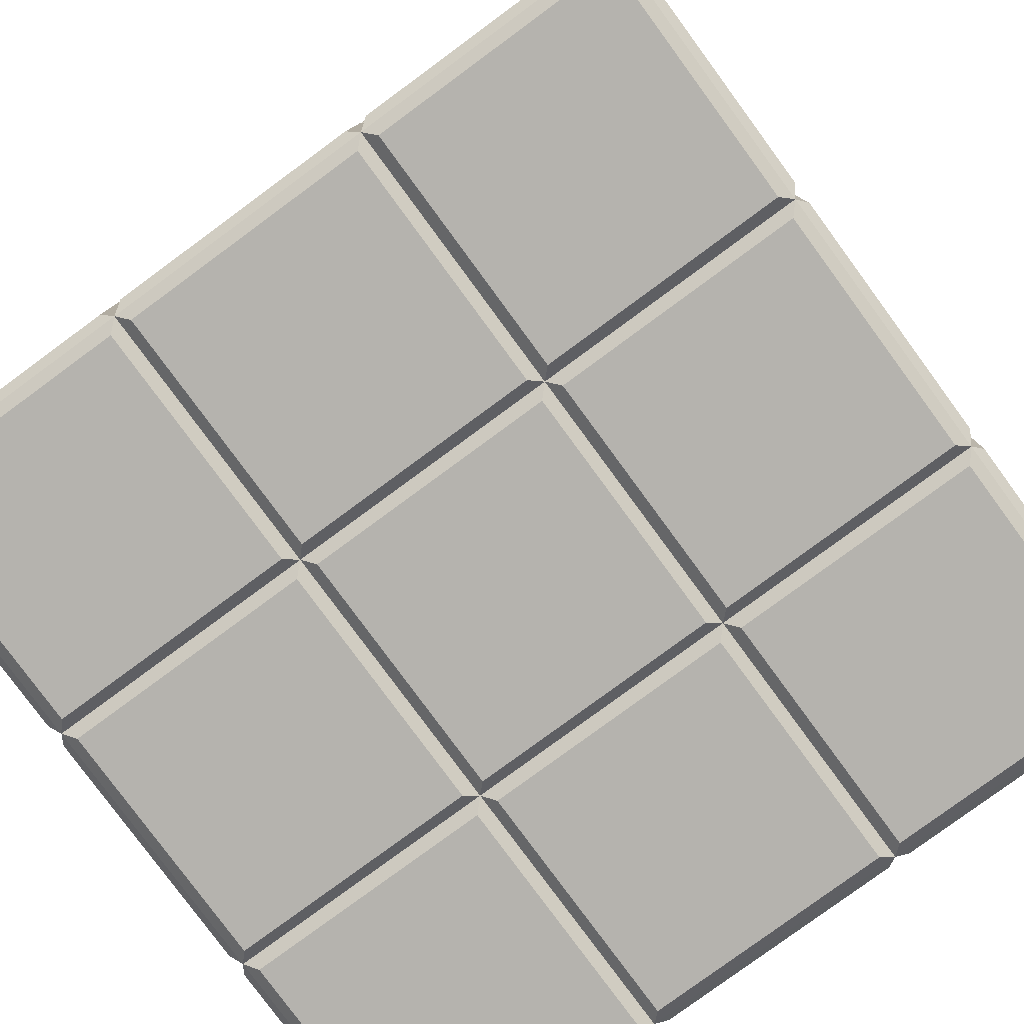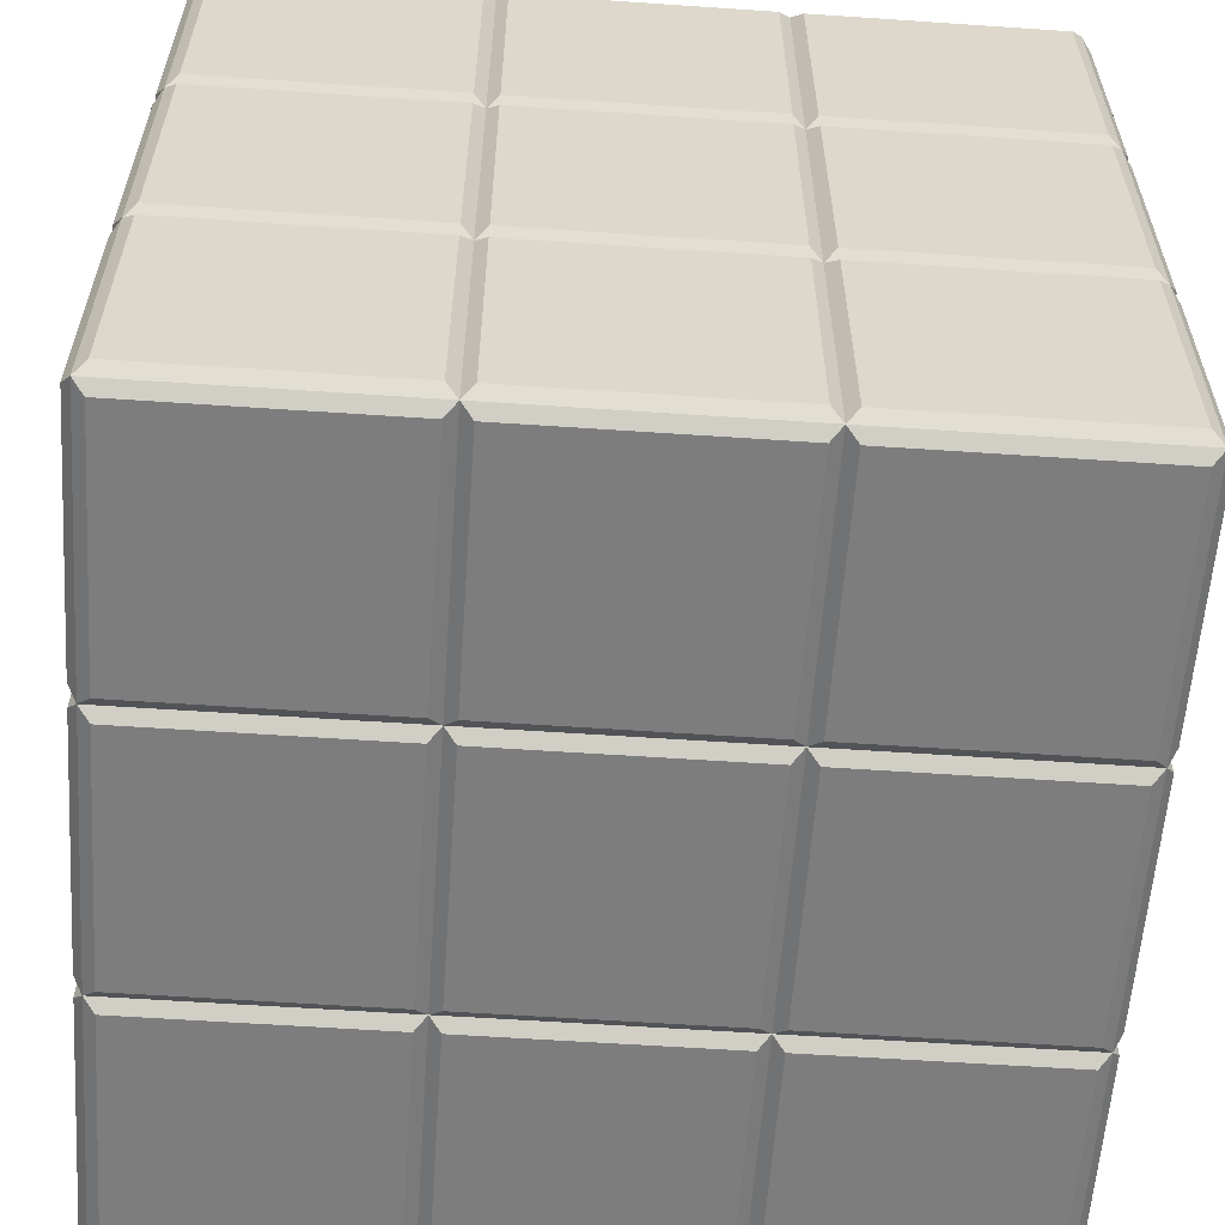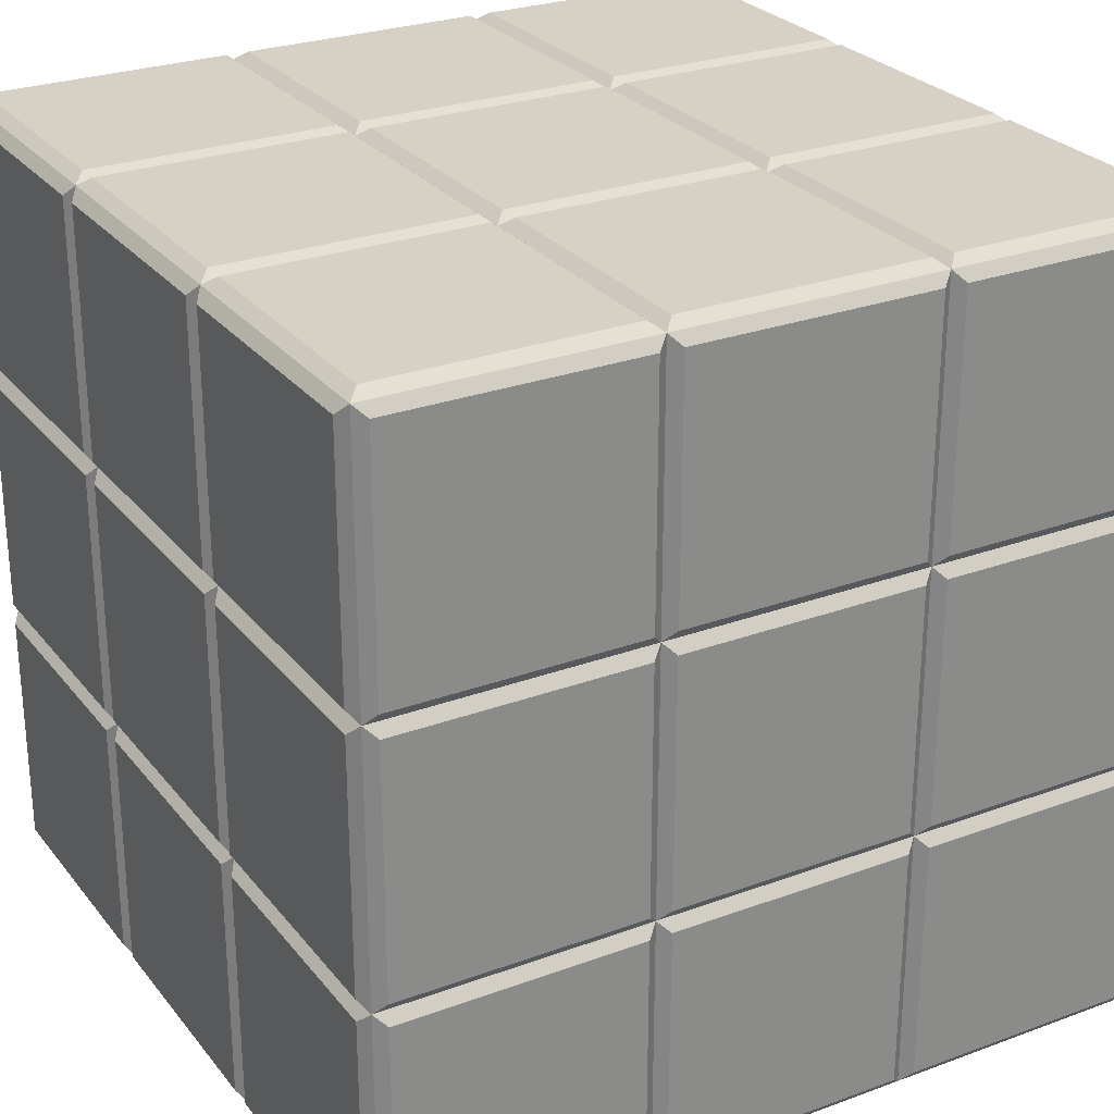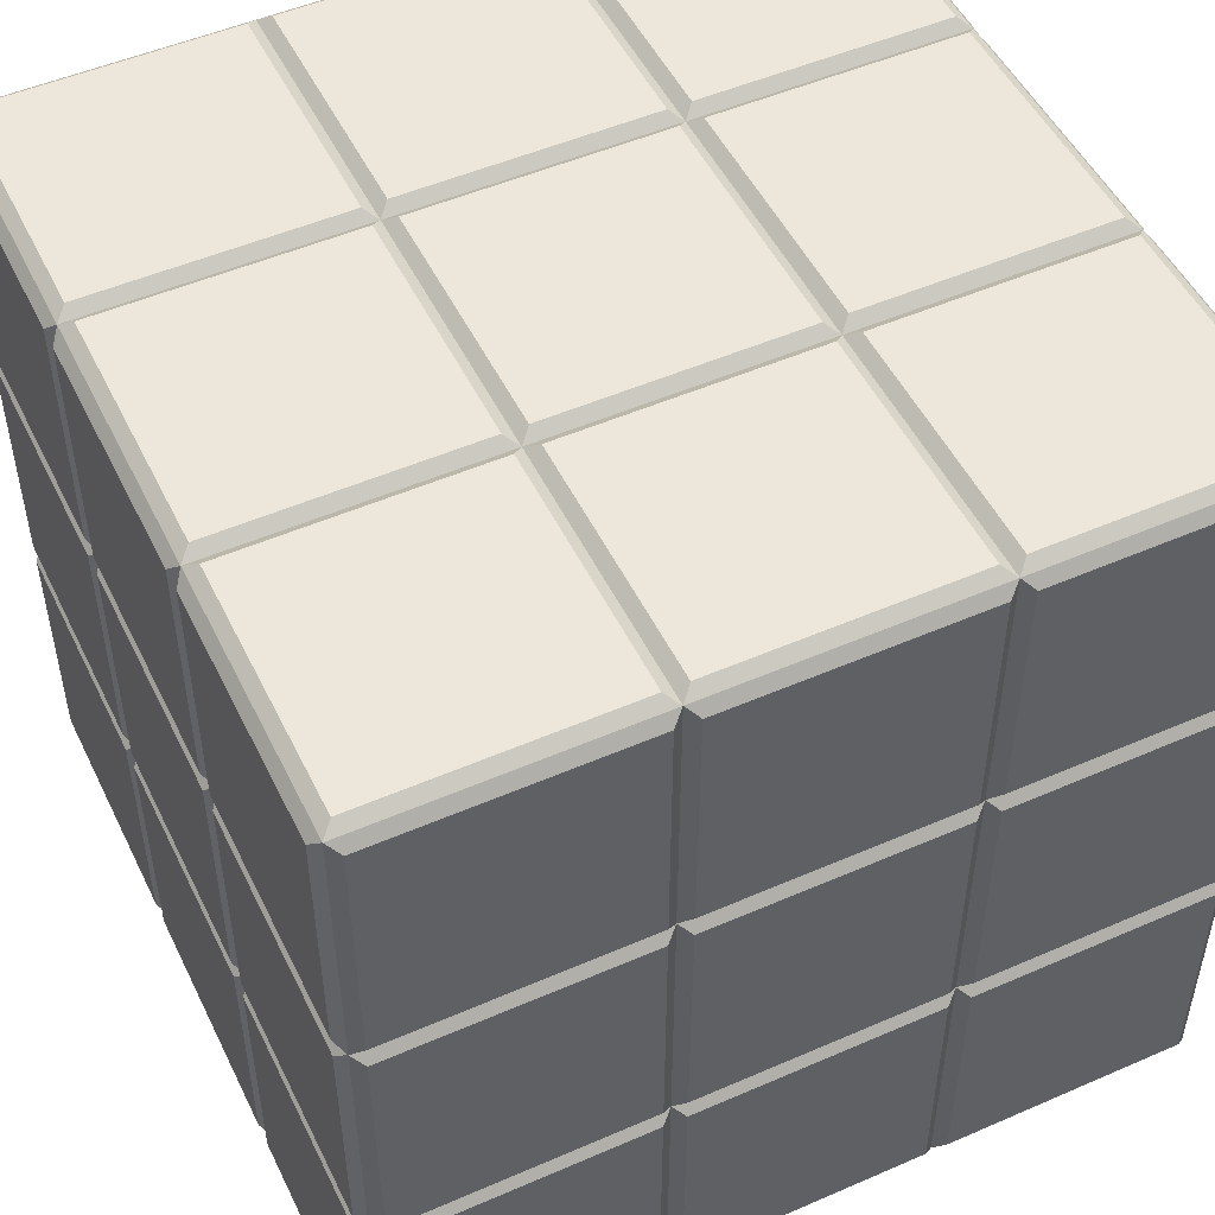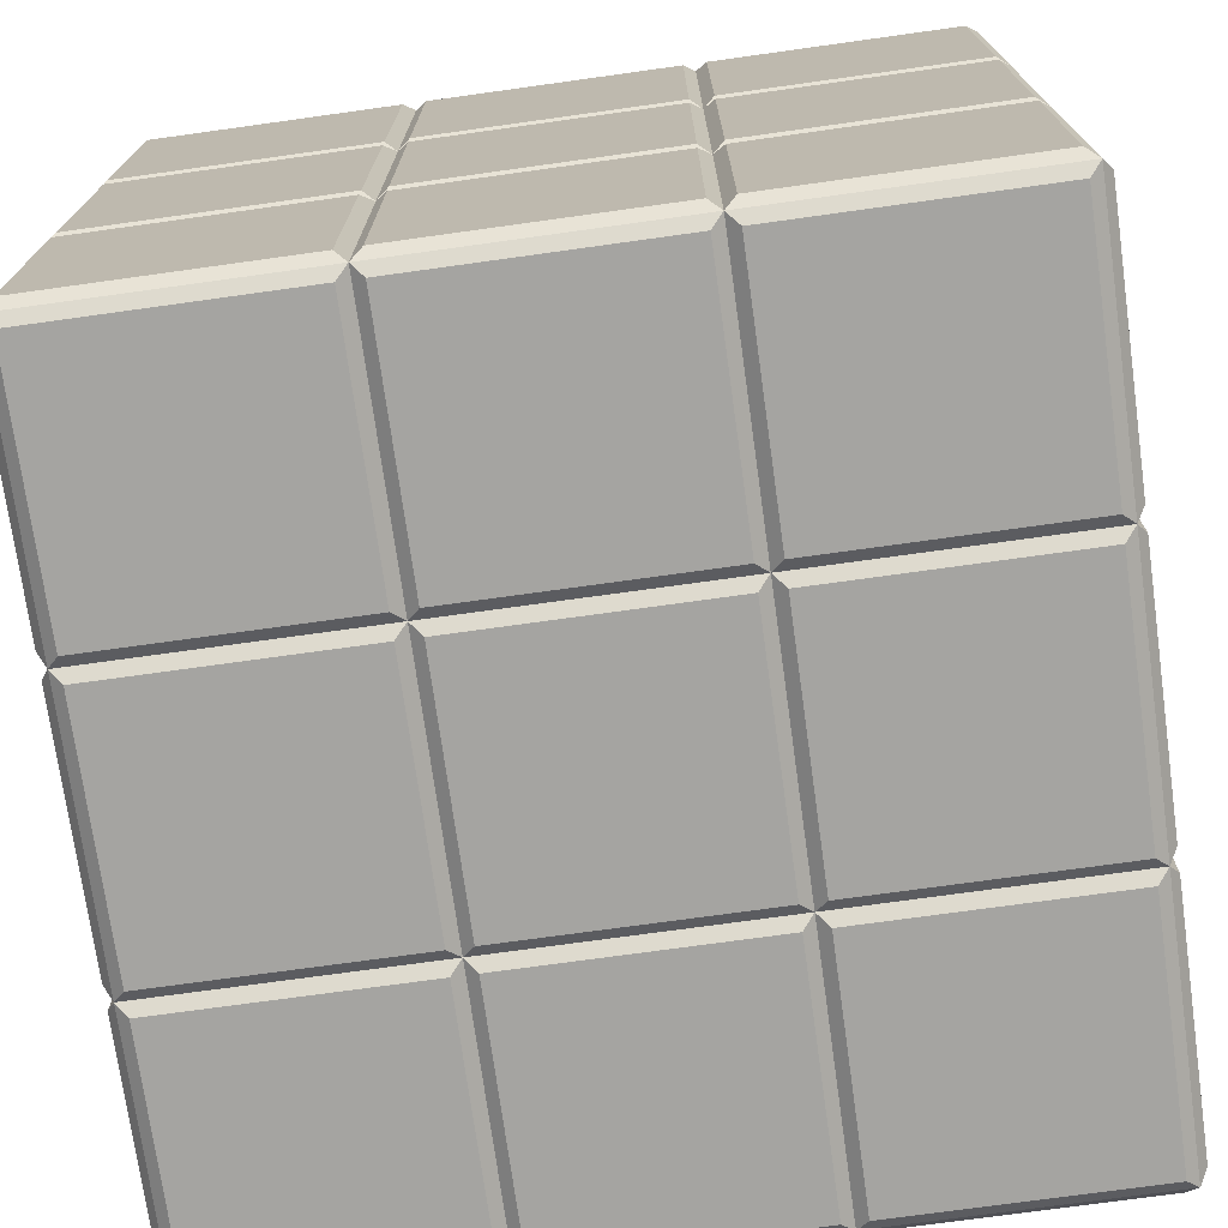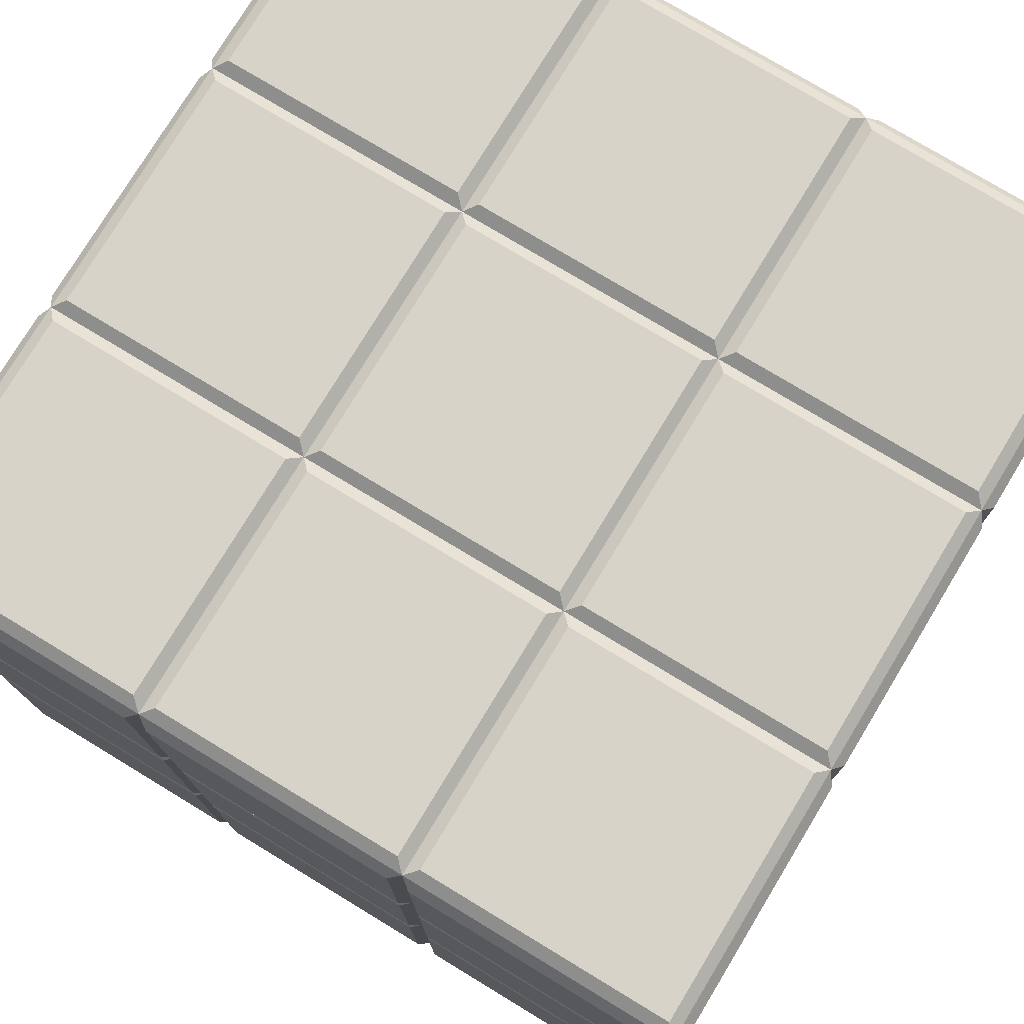
<metadata>
{"format":"obj","ext":"obj","renderer":"f3d","projection":"perspective","resolution":1024,"background":"white","views":[{"elev":-79.9,"azim":-143.7,"up":"+Z"},{"elev":-59.2,"azim":176.0,"up":"+Y"},{"elev":26.9,"azim":60.2,"up":"+Z"},{"elev":50.4,"azim":-115.5,"up":"+Y"},{"elev":-73.4,"azim":-172.1,"up":"+Y"},{"elev":76.7,"azim":31.2,"up":"+Z"}]}
</metadata>
<code>
g default
v -32 -38.8 0
v 32 -38.8 0
v -32 -38.8 64
v 32 -38.8 64
v -32 25.2 64
v 32 25.2 64
v -32 25.2 0
v 32 25.2 0
v 10.67 25.2 64
v 10.67 25.2 0
v 10.67 -38.8 0
v 10.67 -38.8 64
v -10.67 25.2 64
v -10.67 25.2 0
v -10.67 -38.8 0
v -10.67 -38.8 64
v -32 3.871 64
v -32 3.871 0
v -10.67 3.871 0
v 10.67 3.871 0
v 32 3.871 0
v 32 3.871 64
v 10.67 3.871 64
v -10.67 3.871 64
v -32 -17.46 64
v -32 -17.46 0
v -10.67 -17.46 0
v 10.67 -17.46 0
v 32 -17.46 0
v 32 -17.46 64
v 10.67 -17.46 64
v -10.67 -17.46 64
v -32 25.2 21.33
v -32 3.871 21.33
v -32 -17.46 21.33
v -32 -38.8 21.33
v -10.67 -38.8 21.33
v 10.67 -38.8 21.33
v 32 -38.8 21.33
v 32 -17.46 21.33
v 32 3.871 21.33
v 32 25.2 21.33
v 10.67 25.2 21.33
v -10.67 25.2 21.33
v -32 25.2 42.67
v -32 3.871 42.67
v -32 -17.46 42.67
v -32 -38.8 42.67
v -10.67 -38.8 42.67
v 10.67 -38.8 42.67
v 32 -38.8 42.67
v 32 -17.46 42.67
v 32 3.871 42.67
v 32 25.2 42.67
v 10.67 25.2 42.67
v -10.67 25.2 42.67
v -31.11 -39.48 43.56
v -11.56 -39.48 43.56
v -11.56 -39.48 63.11
v -31.11 -39.48 63.11
v -31.11 -37.91 64.69
v -11.56 -37.91 64.69
v -11.56 -18.35 64.69
v -31.11 -18.35 64.69
v -31.11 25.89 63.11
v -11.56 25.89 63.11
v -11.56 25.89 43.56
v -31.11 25.89 43.56
v -31.11 -18.35 -0.6853
v -11.56 -18.35 -0.6853
v -11.56 -37.91 -0.6853
v -31.11 -37.91 -0.6853
v 32.69 -37.91 43.56
v 32.69 -18.35 43.56
v 32.69 -18.35 63.11
v 32.69 -37.91 63.11
v -32.69 -18.35 43.56
v -32.69 -37.91 43.56
v -32.69 -37.91 63.11
v -32.69 -18.35 63.11
v 11.56 25.89 63.11
v 31.11 25.89 63.11
v 31.11 25.89 43.56
v 11.56 25.89 43.56
v 11.56 -18.35 -0.6853
v 11.56 -37.91 -0.6853
v 31.11 -18.35 -0.6853
v 31.11 -37.91 -0.6853
v 11.56 -39.48 43.56
v 11.56 -39.48 63.11
v 31.11 -39.48 43.56
v 31.11 -39.48 63.11
v 11.56 -37.91 64.69
v 11.56 -18.35 64.69
v 31.11 -37.91 64.69
v 31.11 -18.35 64.69
v -9.778 25.89 63.11
v 9.778 25.89 63.11
v 9.778 25.89 43.56
v -9.778 25.89 43.56
v -9.778 -18.35 -0.6853
v -9.778 -37.91 -0.6853
v 9.778 -18.35 -0.6853
v 9.778 -37.91 -0.6853
v -9.778 -39.48 43.56
v -9.778 -39.48 63.11
v 9.778 -39.48 43.56
v 9.778 -39.48 63.11
v -9.778 -37.91 64.69
v -9.778 -18.35 64.69
v 9.778 -37.91 64.69
v 9.778 -18.35 64.69
v -32.69 24.32 43.56
v -32.69 4.76 43.56
v -32.69 4.76 63.11
v -32.69 24.32 63.11
v -31.11 24.32 -0.6853
v -11.56 24.32 -0.6853
v -11.56 4.76 -0.6853
v -31.11 4.76 -0.6853
v -9.778 4.76 -0.6853
v 9.778 4.76 -0.6853
v -9.778 24.32 -0.6853
v 9.778 24.32 -0.6853
v 11.56 4.76 -0.6853
v 31.11 4.76 -0.6853
v 11.56 24.32 -0.6853
v 31.11 24.32 -0.6853
v 32.69 4.76 43.56
v 32.69 4.76 63.11
v 32.69 24.32 43.56
v 32.69 24.32 63.11
v 11.56 4.76 64.69
v 11.56 24.32 64.69
v 31.11 4.76 64.69
v 31.11 24.32 64.69
v -9.778 4.76 64.69
v -9.778 24.32 64.69
v 9.778 4.76 64.69
v 9.778 24.32 64.69
v -11.56 4.76 64.69
v -31.11 4.76 64.69
v -11.56 24.32 64.69
v -31.11 24.32 64.69
v -32.69 2.982 43.56
v -32.69 -16.57 43.56
v -32.69 -16.57 63.11
v -32.69 2.982 63.11
v -31.11 2.982 -0.6853
v -11.56 2.982 -0.6853
v -11.56 -16.57 -0.6853
v -31.11 -16.57 -0.6853
v -9.778 -16.57 -0.6853
v 9.778 -16.57 -0.6853
v -9.778 2.982 -0.6853
v 9.778 2.982 -0.6853
v 11.56 -16.57 -0.6853
v 31.11 -16.57 -0.6853
v 11.56 2.982 -0.6853
v 31.11 2.982 -0.6853
v 32.69 -16.57 43.56
v 32.69 -16.57 63.11
v 32.69 2.982 43.56
v 32.69 2.982 63.11
v 11.56 -16.57 64.69
v 11.56 2.982 64.69
v 31.11 -16.57 64.69
v 31.11 2.982 64.69
v -9.778 -16.57 64.69
v -9.778 2.982 64.69
v 9.778 -16.57 64.69
v 9.778 2.982 64.69
v -11.56 -16.57 64.69
v -31.11 -16.57 64.69
v -11.56 2.982 64.69
v -31.11 2.982 64.69
v -32.69 24.32 0.8889
v -32.69 4.76 0.8889
v -32.69 4.76 20.44
v -32.69 24.32 20.44
v -32.69 2.982 0.8889
v -32.69 -16.57 0.8889
v -32.69 -16.57 20.44
v -32.69 2.982 20.44
v -32.69 -18.35 0.8889
v -32.69 -37.91 0.8889
v -32.69 -37.91 20.44
v -32.69 -18.35 20.44
v -31.11 -39.48 0.8889
v -11.56 -39.48 0.8889
v -11.56 -39.48 20.44
v -31.11 -39.48 20.44
v -9.778 -39.48 20.44
v 9.778 -39.48 20.44
v -9.778 -39.48 0.8889
v 9.778 -39.48 0.8889
v 11.56 -39.48 20.44
v 31.11 -39.48 20.44
v 11.56 -39.48 0.8889
v 31.11 -39.48 0.8889
v 32.69 -18.35 0.8889
v 32.69 -37.91 0.8889
v 32.69 -18.35 20.44
v 32.69 -37.91 20.44
v 32.69 -16.57 20.44
v 32.69 2.982 20.44
v 32.69 -16.57 0.8889
v 32.69 2.982 0.8889
v 32.69 4.76 20.44
v 32.69 24.32 20.44
v 32.69 4.76 0.8889
v 32.69 24.32 0.8889
v 31.11 25.89 20.44
v 11.56 25.89 20.44
v 31.11 25.89 0.8889
v 11.56 25.89 0.8889
v 9.778 25.89 20.44
v -9.778 25.89 20.44
v 9.778 25.89 0.8889
v -9.778 25.89 0.8889
v -11.56 25.89 20.44
v -31.11 25.89 20.44
v -11.56 25.89 0.8889
v -31.11 25.89 0.8889
v -32.69 24.32 22.22
v -32.69 4.76 22.22
v -32.69 4.76 41.78
v -32.69 24.32 41.78
v -32.69 2.982 22.22
v -32.69 -16.57 22.22
v -32.69 -16.57 41.78
v -32.69 2.982 41.78
v -32.69 -18.35 22.22
v -32.69 -37.91 22.22
v -32.69 -37.91 41.78
v -32.69 -18.35 41.78
v -31.11 -39.48 22.22
v -11.56 -39.48 22.22
v -11.56 -39.48 41.78
v -31.11 -39.48 41.78
v -9.778 -39.48 41.78
v 9.778 -39.48 41.78
v -9.778 -39.48 22.22
v 9.778 -39.48 22.22
v 11.56 -39.48 41.78
v 31.11 -39.48 41.78
v 11.56 -39.48 22.22
v 31.11 -39.48 22.22
v 32.69 -37.91 22.22
v 32.69 -18.35 22.22
v 32.69 -18.35 41.78
v 32.69 -37.91 41.78
v 32.69 -16.57 41.78
v 32.69 2.982 41.78
v 32.69 -16.57 22.22
v 32.69 2.982 22.22
v 32.69 4.76 41.78
v 32.69 24.32 41.78
v 32.69 4.76 22.22
v 32.69 24.32 22.22
v 31.11 25.89 41.78
v 11.56 25.89 41.78
v 31.11 25.89 22.22
v 11.56 25.89 22.22
v 9.778 25.89 41.78
v -9.778 25.89 41.78
v 9.778 25.89 22.22
v -9.778 25.89 22.22
v -11.56 25.89 41.78
v -31.11 25.89 41.78
v -11.56 25.89 22.22
v -31.11 25.89 22.22
g pCube37
f 57 58 59 60
f 61 62 63 64
f 65 66 67 68
f 69 70 71 72
f 73 74 75 76
f 77 78 79 80
f 81 82 83 84
f 86 85 87 88
f 90 89 91 92
f 94 93 95 96
f 97 98 99 100
f 102 101 103 104
f 106 105 107 108
f 110 109 111 112
f 113 114 115 116
f 117 118 119 120
f 122 121 123 124
f 126 125 127 128
f 130 129 131 132
f 134 133 135 136
f 138 137 139 140
f 142 141 143 144
f 145 146 147 148
f 149 150 151 152
f 154 153 155 156
f 158 157 159 160
f 162 161 163 164
f 166 165 167 168
f 170 169 171 172
f 174 173 175 176
f 177 178 179 180
f 181 182 183 184
f 185 186 187 188
f 189 190 191 192
f 194 193 195 196
f 198 197 199 200
f 202 201 203 204
f 206 205 207 208
f 210 209 211 212
f 214 213 215 216
f 218 217 219 220
f 222 221 223 224
f 225 226 227 228
f 229 230 231 232
f 233 234 235 236
f 237 238 239 240
f 242 241 243 244
f 246 245 247 248
f 249 250 251 252
f 254 253 255 256
f 258 257 259 260
f 262 261 263 264
f 266 265 267 268
f 270 269 271 272
f 48 49 58 57
f 49 16 59 58
f 16 3 60 59
f 3 48 57 60
f 3 16 62 61
f 16 32 63 62
f 32 25 64 63
f 25 3 61 64
f 5 13 66 65
f 13 56 67 66
f 56 45 68 67
f 45 5 65 68
f 26 27 70 69
f 27 15 71 70
f 15 1 72 71
f 1 26 69 72
f 51 52 74 73
f 52 30 75 74
f 30 4 76 75
f 4 51 73 76
f 47 48 78 77
f 48 3 79 78
f 3 25 80 79
f 25 47 77 80
f 9 6 82 81
f 6 54 83 82
f 54 55 84 83
f 55 9 81 84
f 11 28 85 86
f 28 29 87 85
f 29 2 88 87
f 2 11 86 88
f 12 50 89 90
f 50 51 91 89
f 51 4 92 91
f 4 12 90 92
f 31 12 93 94
f 12 4 95 93
f 4 30 96 95
f 30 31 94 96
f 13 9 98 97
f 9 55 99 98
f 55 56 100 99
f 56 13 97 100
f 15 27 101 102
f 27 28 103 101
f 28 11 104 103
f 11 15 102 104
f 16 49 105 106
f 49 50 107 105
f 50 12 108 107
f 12 16 106 108
f 32 16 109 110
f 16 12 111 109
f 12 31 112 111
f 31 32 110 112
f 45 46 114 113
f 46 17 115 114
f 17 5 116 115
f 5 45 113 116
f 7 14 118 117
f 14 19 119 118
f 19 18 120 119
f 18 7 117 120
f 20 19 121 122
f 19 14 123 121
f 14 10 124 123
f 10 20 122 124
f 21 20 125 126
f 20 10 127 125
f 10 8 128 127
f 8 21 126 128
f 22 53 129 130
f 53 54 131 129
f 54 6 132 131
f 6 22 130 132
f 9 23 133 134
f 23 22 135 133
f 22 6 136 135
f 6 9 134 136
f 13 24 137 138
f 24 23 139 137
f 23 9 140 139
f 9 13 138 140
f 17 24 141 142
f 24 13 143 141
f 13 5 144 143
f 5 17 142 144
f 46 47 146 145
f 47 25 147 146
f 25 17 148 147
f 17 46 145 148
f 18 19 150 149
f 19 27 151 150
f 27 26 152 151
f 26 18 149 152
f 28 27 153 154
f 27 19 155 153
f 19 20 156 155
f 20 28 154 156
f 29 28 157 158
f 28 20 159 157
f 20 21 160 159
f 21 29 158 160
f 30 52 161 162
f 52 53 163 161
f 53 22 164 163
f 22 30 162 164
f 23 31 165 166
f 31 30 167 165
f 30 22 168 167
f 22 23 166 168
f 24 32 169 170
f 32 31 171 169
f 31 23 172 171
f 23 24 170 172
f 25 32 173 174
f 32 24 175 173
f 24 17 176 175
f 17 25 174 176
f 7 18 178 177
f 18 34 179 178
f 34 33 180 179
f 33 7 177 180
f 18 26 182 181
f 26 35 183 182
f 35 34 184 183
f 34 18 181 184
f 26 1 186 185
f 1 36 187 186
f 36 35 188 187
f 35 26 185 188
f 1 15 190 189
f 15 37 191 190
f 37 36 192 191
f 36 1 189 192
f 38 37 193 194
f 37 15 195 193
f 15 11 196 195
f 11 38 194 196
f 39 38 197 198
f 38 11 199 197
f 11 2 200 199
f 2 39 198 200
f 2 29 201 202
f 29 40 203 201
f 40 39 204 203
f 39 2 202 204
f 41 40 205 206
f 40 29 207 205
f 29 21 208 207
f 21 41 206 208
f 42 41 209 210
f 41 21 211 209
f 21 8 212 211
f 8 42 210 212
f 43 42 213 214
f 42 8 215 213
f 8 10 216 215
f 10 43 214 216
f 44 43 217 218
f 43 10 219 217
f 10 14 220 219
f 14 44 218 220
f 33 44 221 222
f 44 14 223 221
f 14 7 224 223
f 7 33 222 224
f 33 34 226 225
f 34 46 227 226
f 46 45 228 227
f 45 33 225 228
f 34 35 230 229
f 35 47 231 230
f 47 46 232 231
f 46 34 229 232
f 35 36 234 233
f 36 48 235 234
f 48 47 236 235
f 47 35 233 236
f 36 37 238 237
f 37 49 239 238
f 49 48 240 239
f 48 36 237 240
f 50 49 241 242
f 49 37 243 241
f 37 38 244 243
f 38 50 242 244
f 51 50 245 246
f 50 38 247 245
f 38 39 248 247
f 39 51 246 248
f 39 40 250 249
f 40 52 251 250
f 52 51 252 251
f 51 39 249 252
f 53 52 253 254
f 52 40 255 253
f 40 41 256 255
f 41 53 254 256
f 54 53 257 258
f 53 41 259 257
f 41 42 260 259
f 42 54 258 260
f 55 54 261 262
f 54 42 263 261
f 42 43 264 263
f 43 55 262 264
f 56 55 265 266
f 55 43 267 265
f 43 44 268 267
f 44 56 266 268
f 45 56 269 270
f 56 44 271 269
f 44 33 272 271
f 33 45 270 272

</code>
